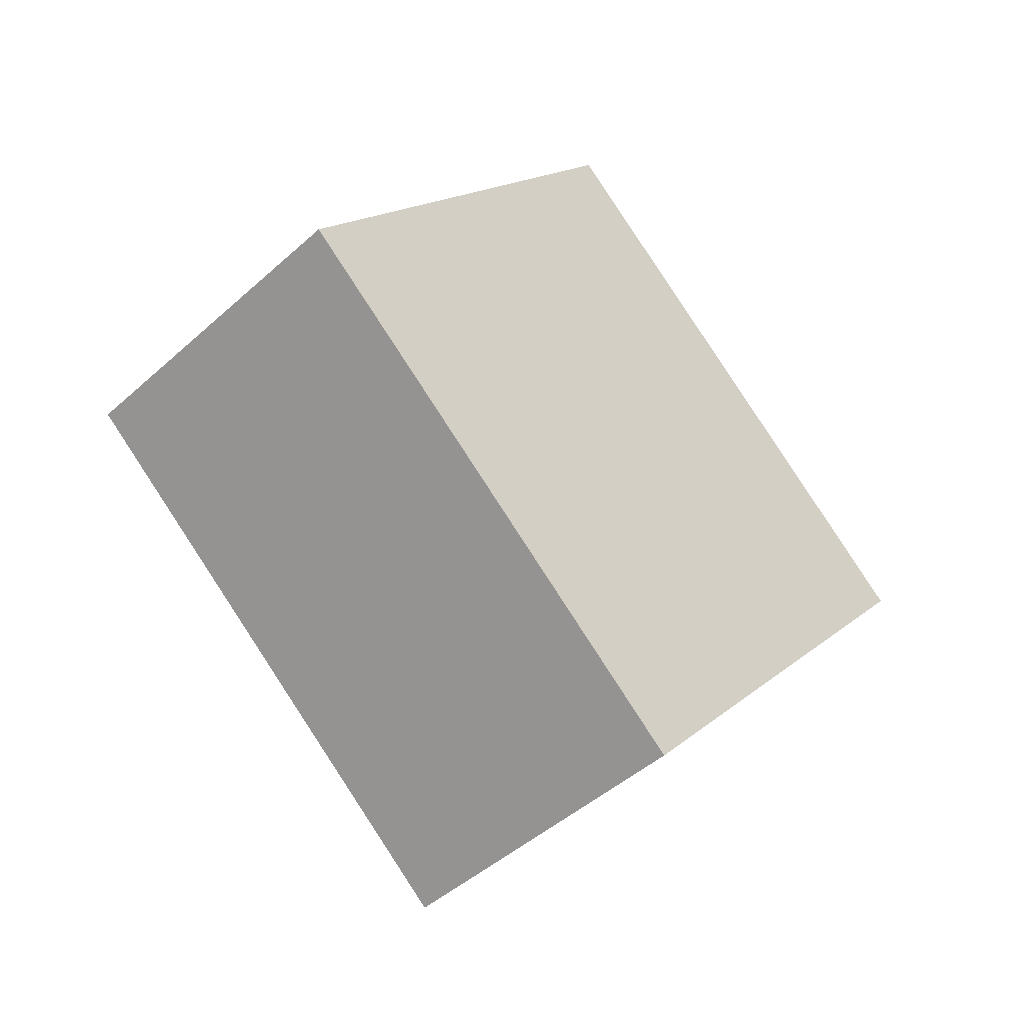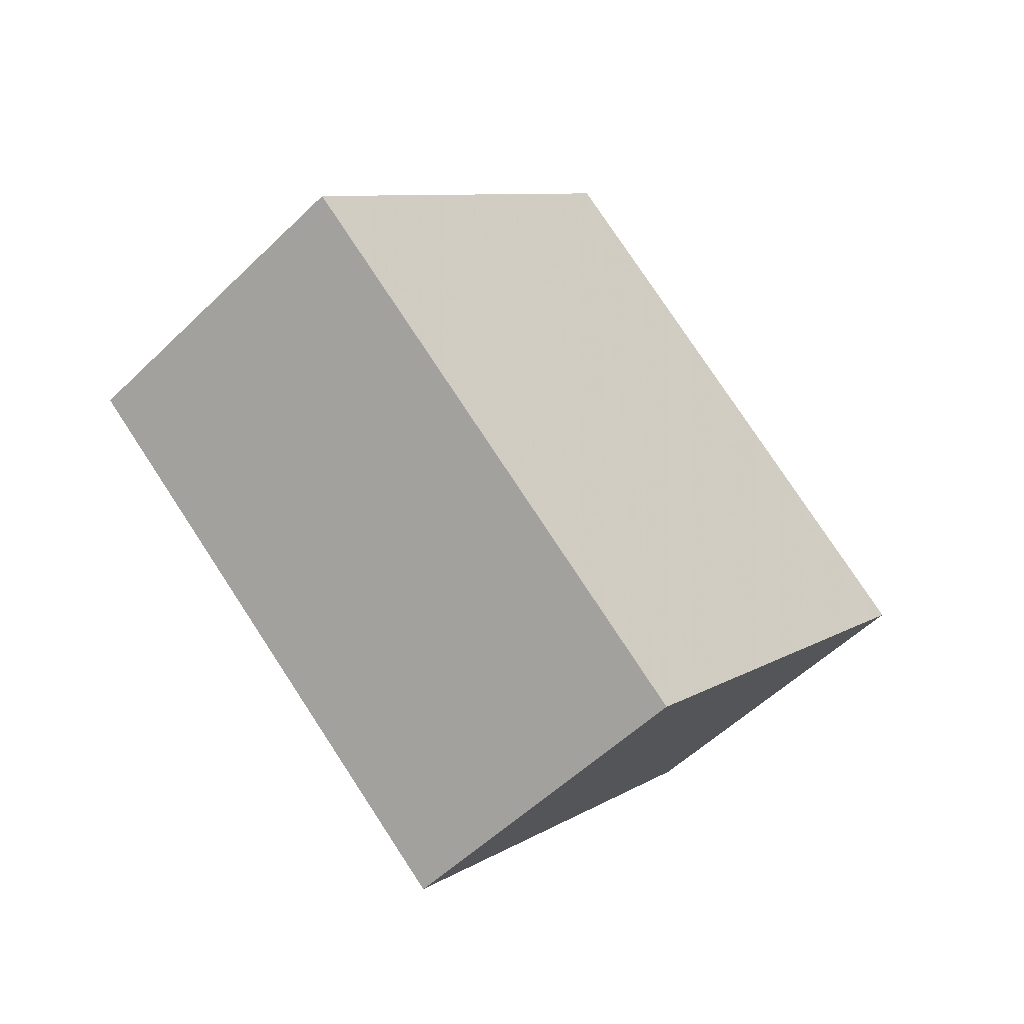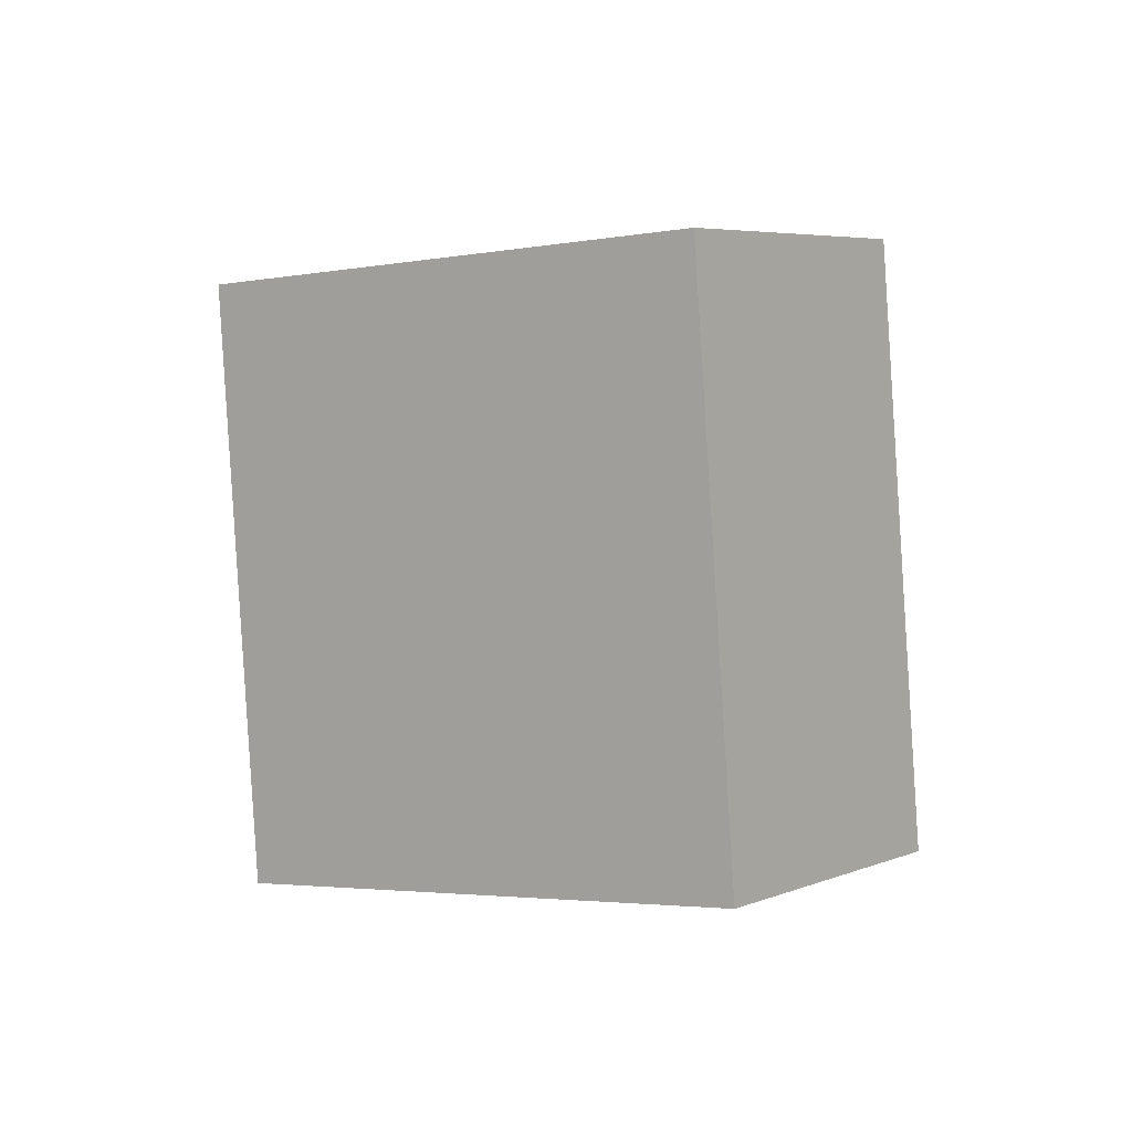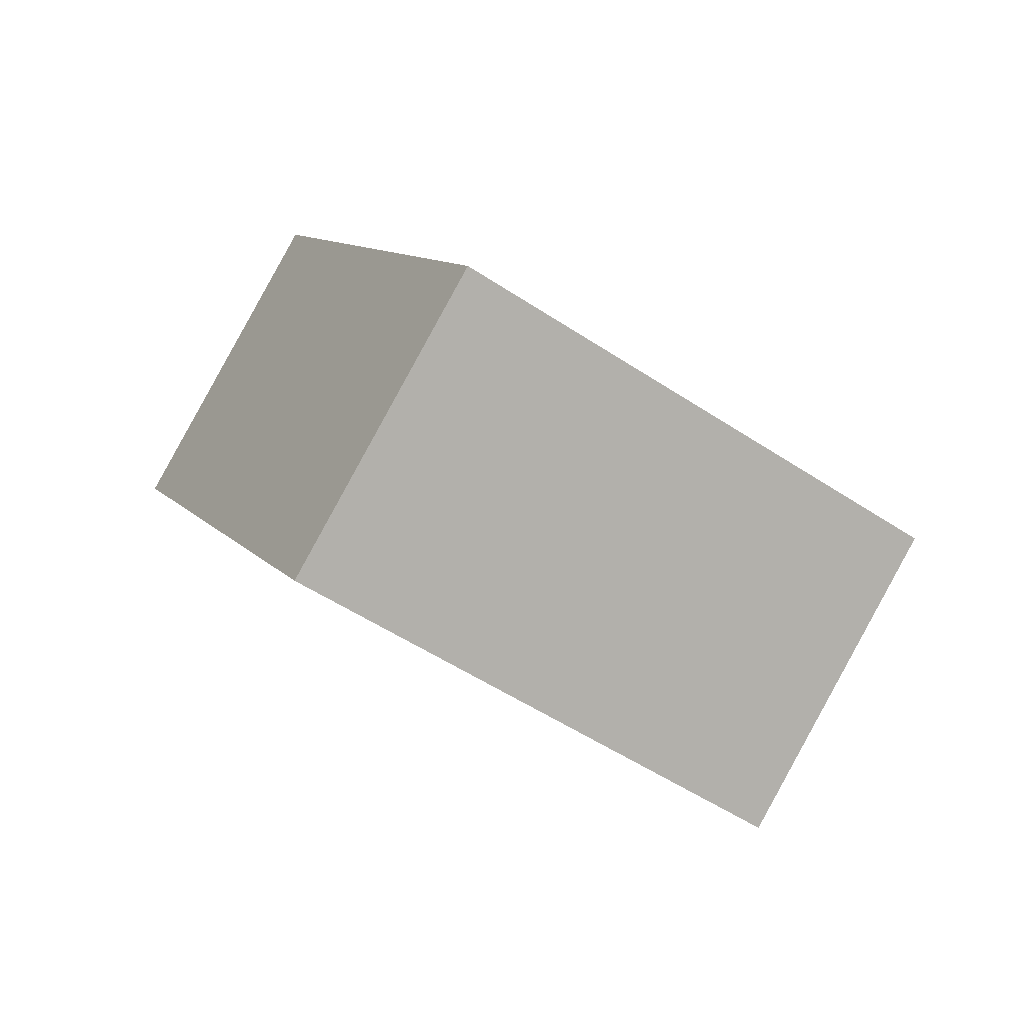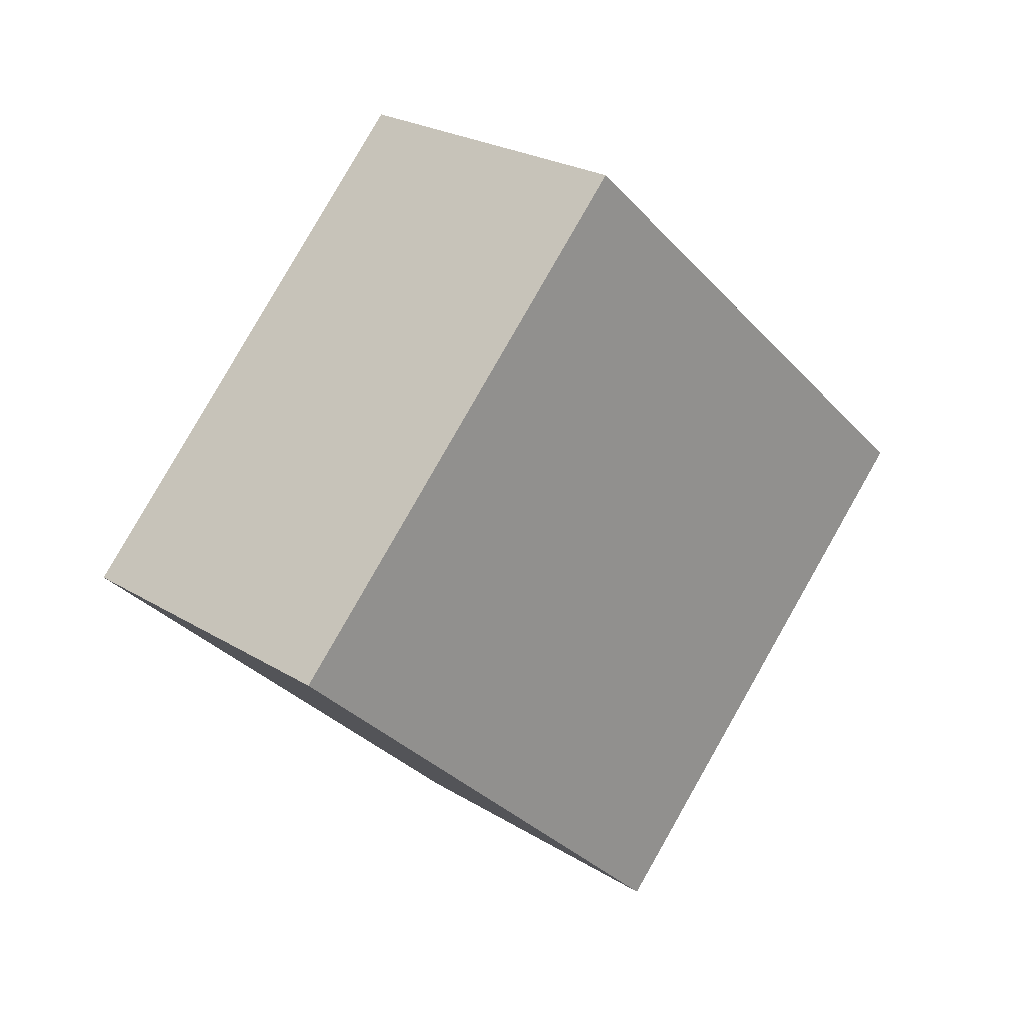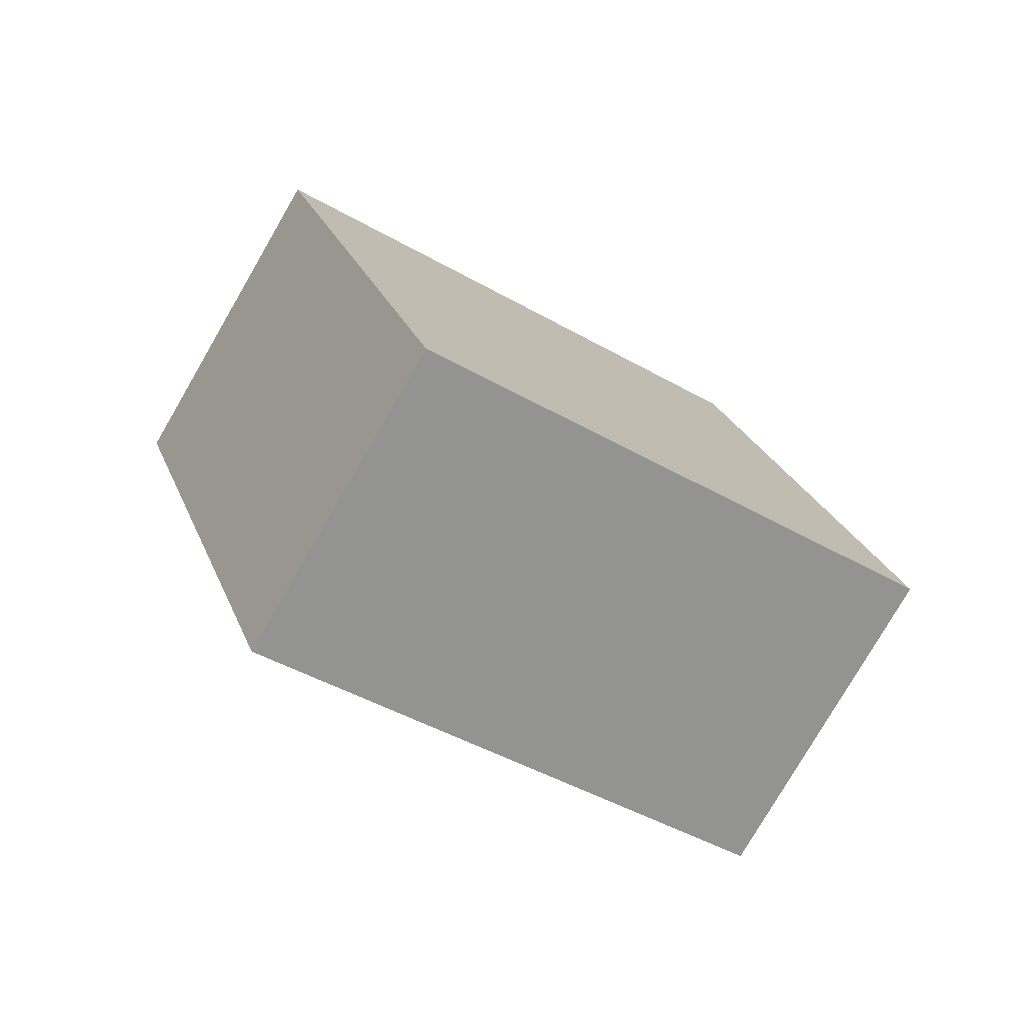
<metadata>
{"format":"obj","ext":"obj","renderer":"f3d","projection":"perspective","resolution":1024,"background":"white","views":[{"elev":-2.2,"azim":-23.3,"up":"+Y"},{"elev":-9.6,"azim":-23.4,"up":"+Y"},{"elev":76.5,"azim":-153.8,"up":"+Z"},{"elev":26.1,"azim":8.5,"up":"+Z"},{"elev":63.7,"azim":-22.5,"up":"+Y"},{"elev":-14.0,"azim":87.9,"up":"+Z"}]}
</metadata>
<code>
v -0.614 0.5424 0.4448
v 0.3034 0.8483 -0.2393
v -0.9052 0.1997 -0.09891
v 0.0122 0.5057 -0.783
v -0.0122 -0.5057 0.783
v 0.9052 -0.1997 0.09891
v -0.3034 -0.8483 0.2393
v 0.614 -0.5424 -0.4448
f 2 4 1
f 5 2 1
f 1 4 3
f 3 5 1
f 2 8 4
f 6 2 5
f 6 8 2
f 4 8 3
f 7 5 3
f 3 8 7
f 7 6 5
f 8 6 7

</code>
